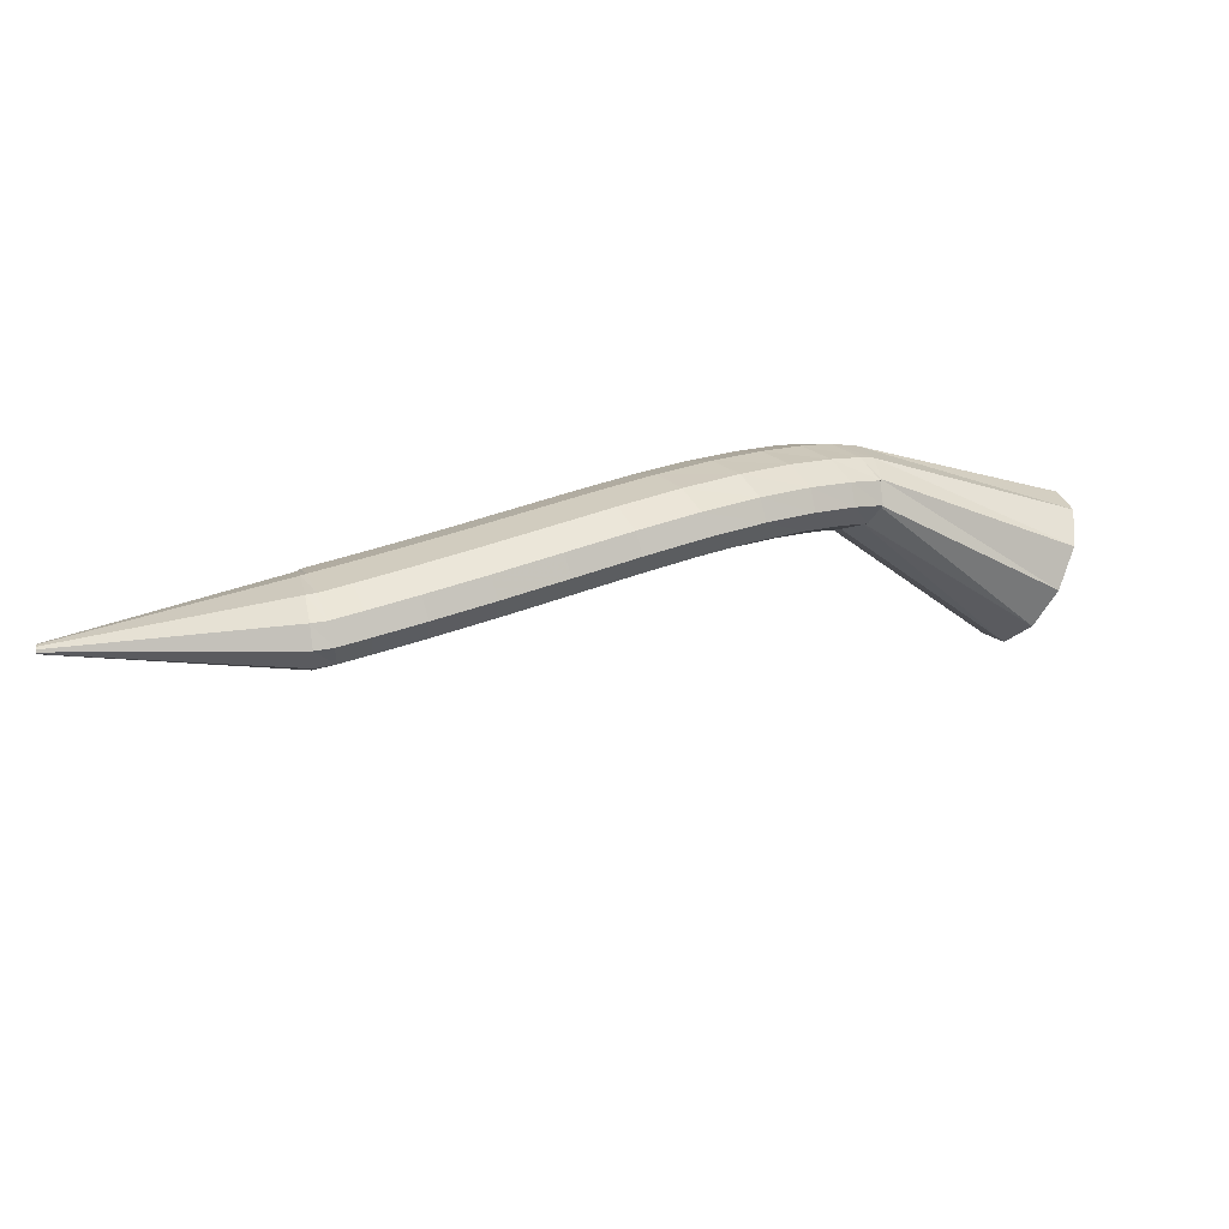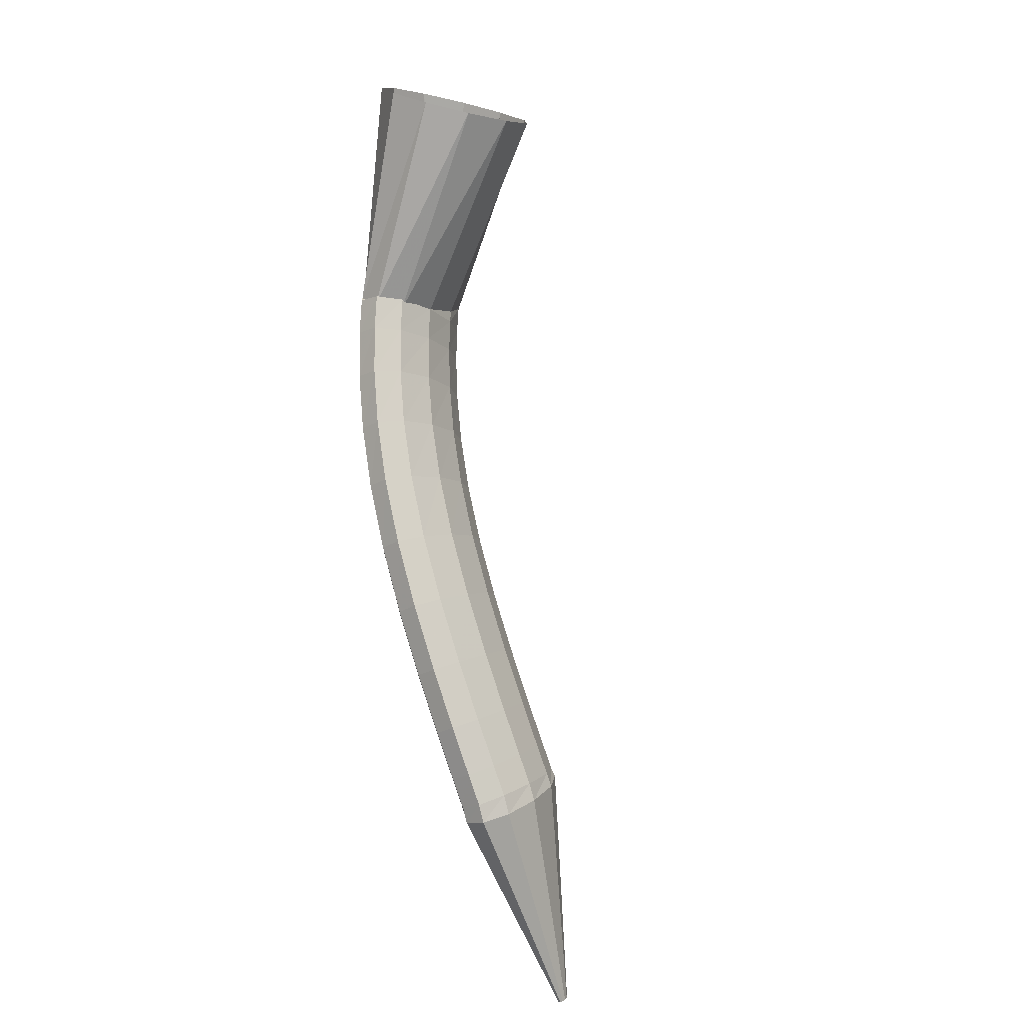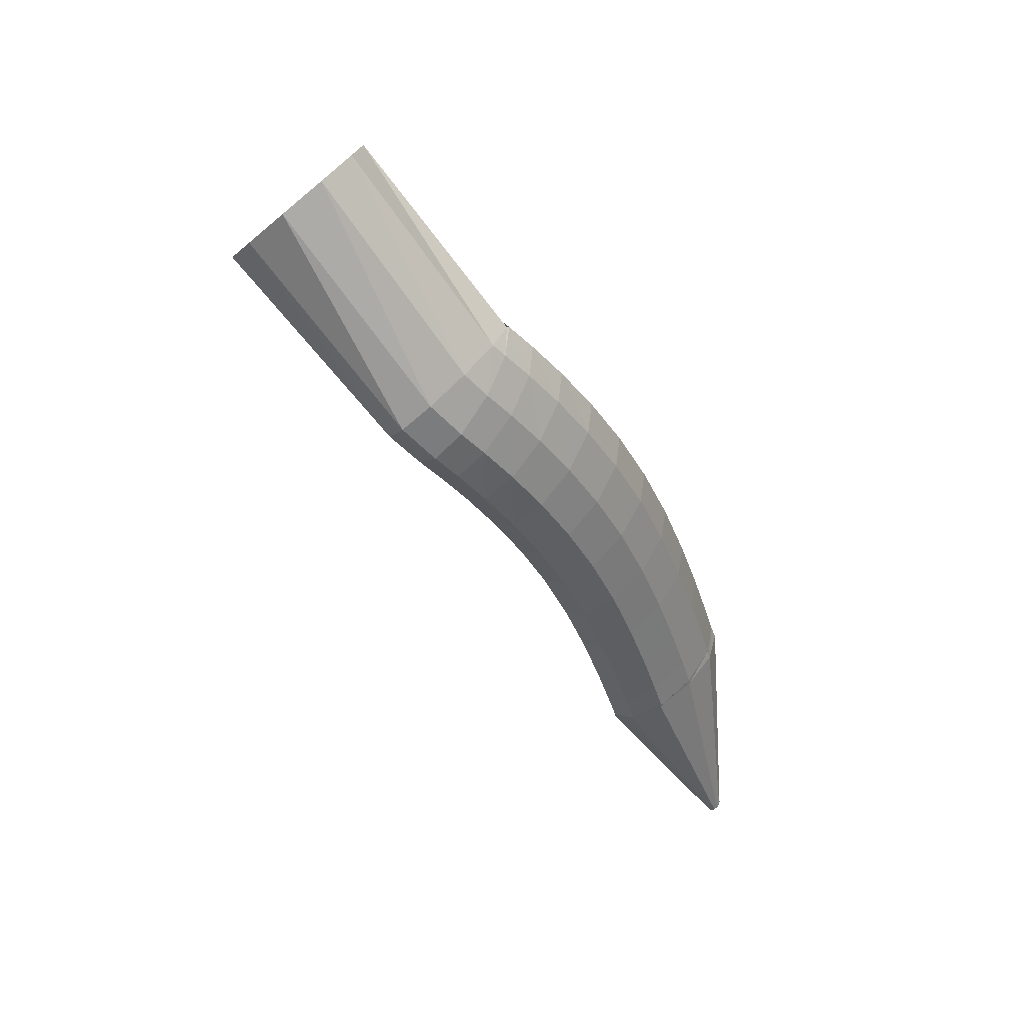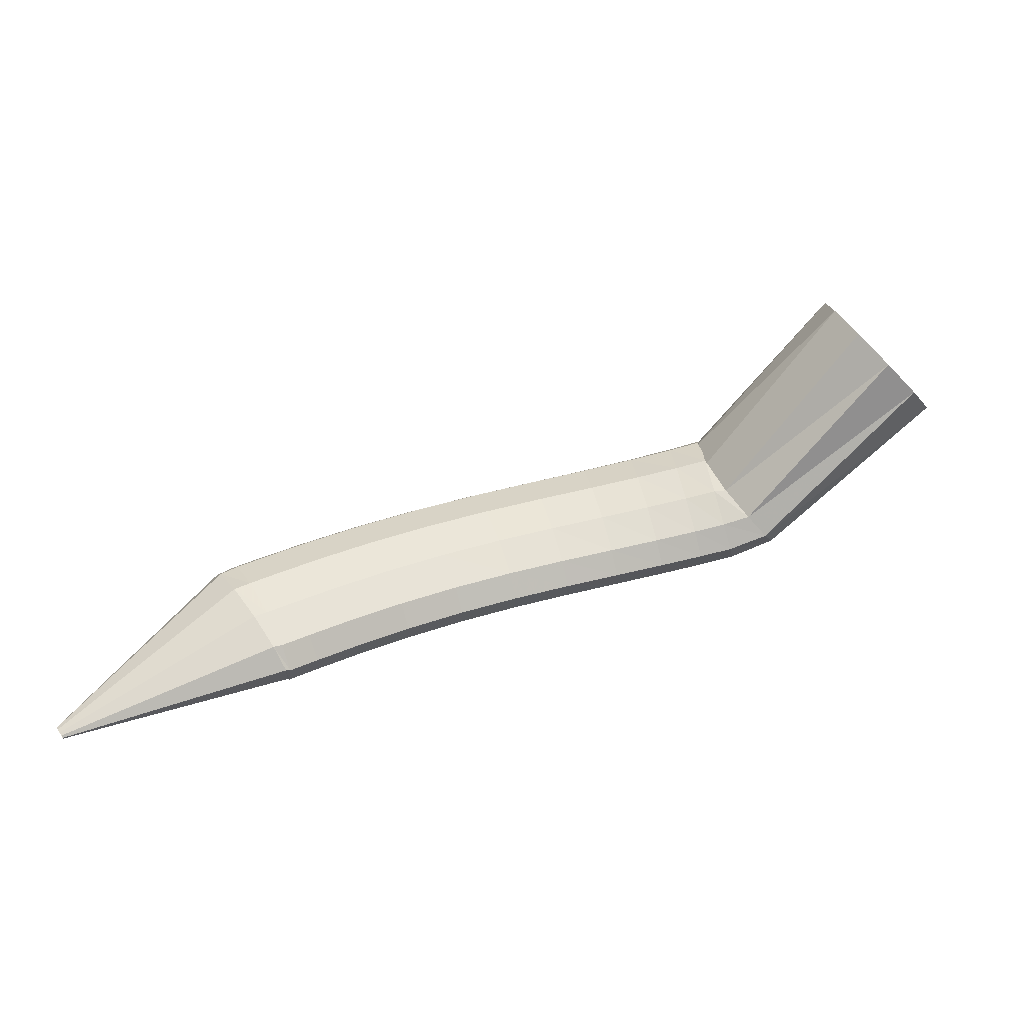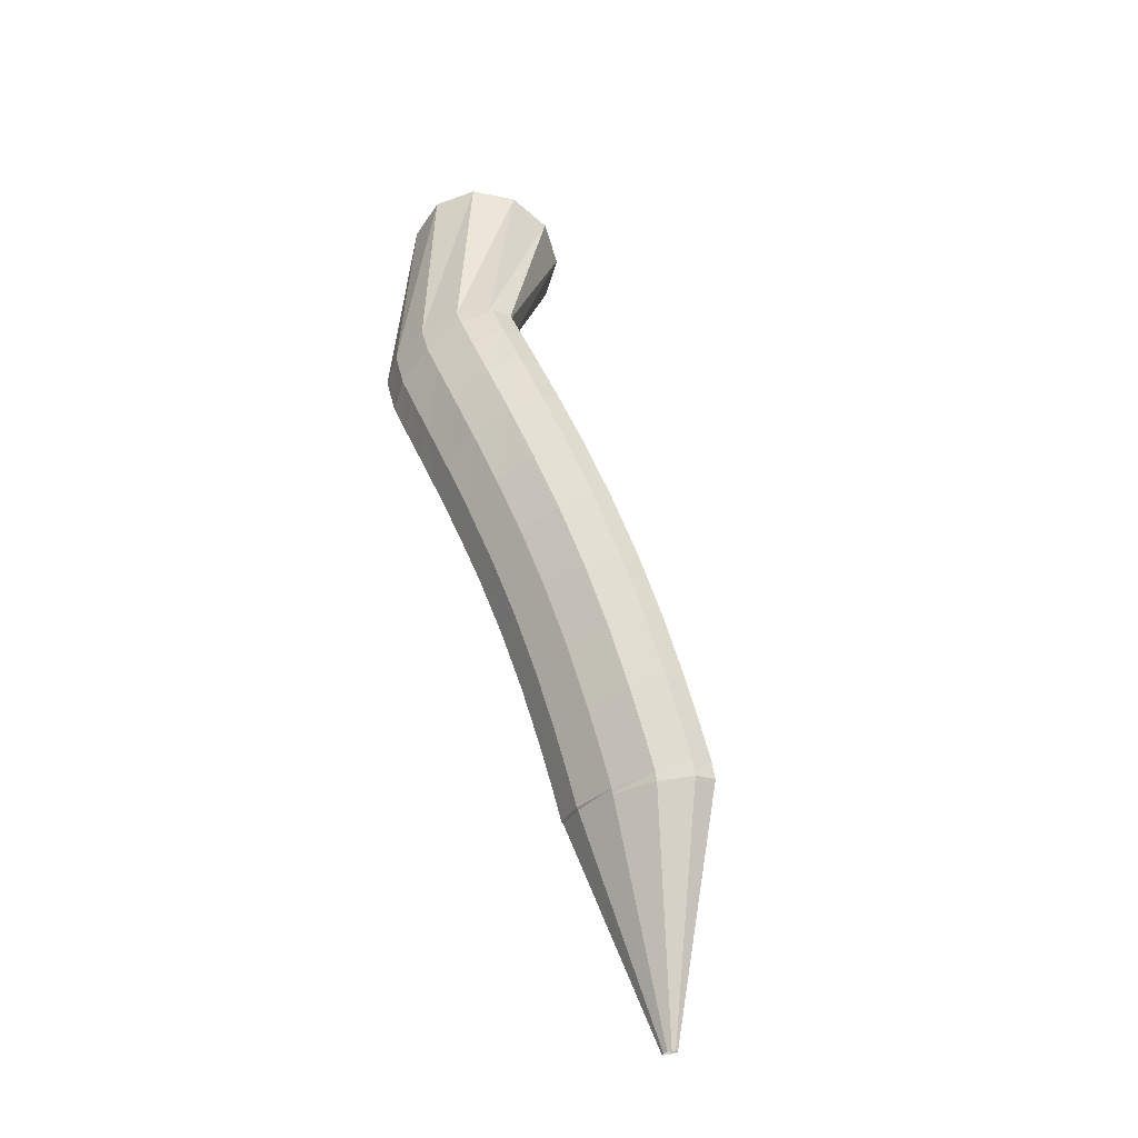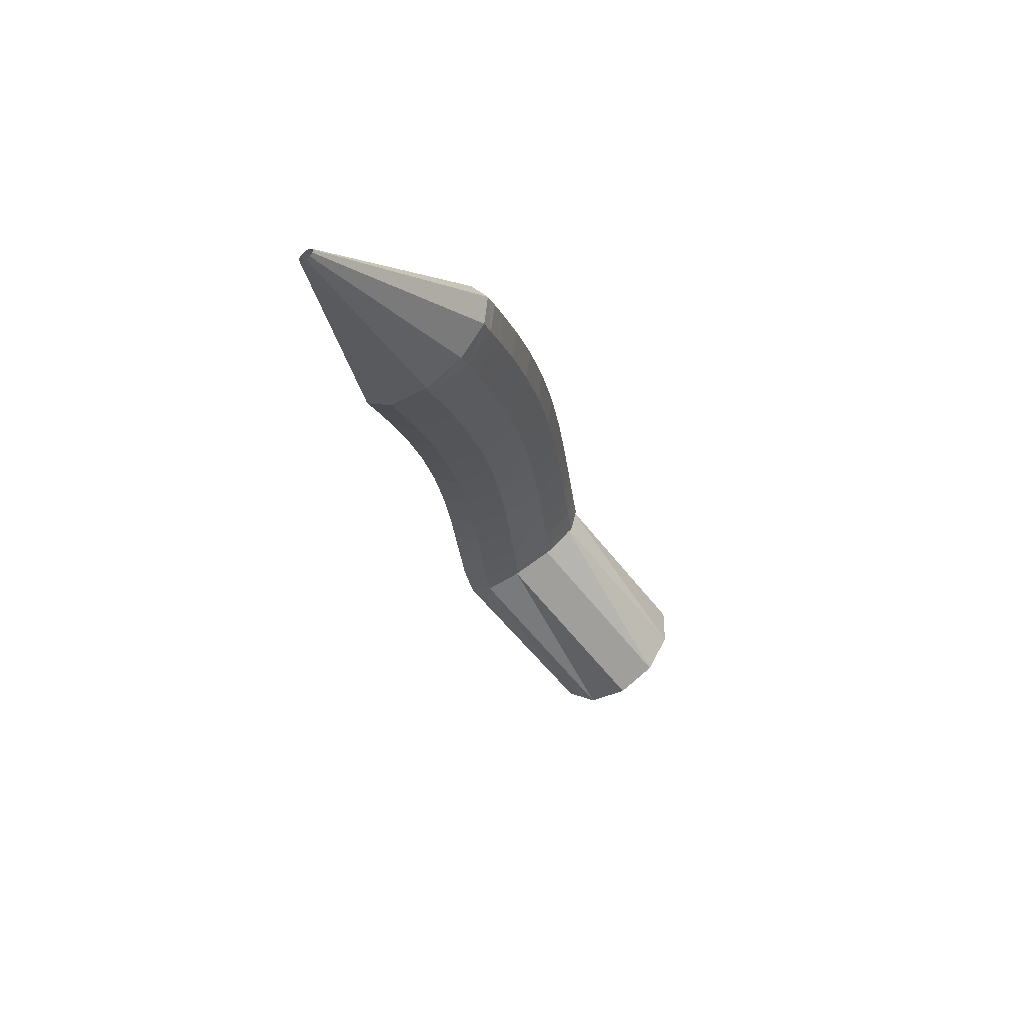
<metadata>
{"format":"obj","ext":"obj","renderer":"f3d","projection":"perspective","resolution":1024,"background":"white","views":[{"elev":52.0,"azim":-43.0,"up":"+Y"},{"elev":63.8,"azim":-112.0,"up":"+Z"},{"elev":-19.8,"azim":106.5,"up":"+Z"},{"elev":-12.1,"azim":-17.3,"up":"+Z"},{"elev":67.1,"azim":-127.5,"up":"+Y"},{"elev":-12.9,"azim":-96.8,"up":"+Y"}]}
</metadata>
<code>
g tube1
v 152.2 144.7 170.3
v 152.3 142.6 168.5
v 151.2 140.1 167.7
v 149.2 138.2 168
v 147 137.4 169.5
v 145.2 137.9 171.6
v 144.4 139.7 173.7
v 144.9 142.1 175
v 146.5 144.4 175.3
v 148.8 145.8 174.3
v 150.9 146 172.4
v 152.2 144.7 170.3
v 142.2 149.9 162.2
v 142.6 148 160.3
v 142.3 146.2 159.2
v 141.4 145.1 159.2
v 140.1 145 160.4
v 139 146 162.4
v 138.2 147.7 164.5
v 138.2 149.6 166.1
v 138.8 151.2 166.6
v 140 151.8 166
v 141.2 151.3 164.3
v 142.2 149.9 162.2
v 140.6 150.8 161.5
v 140.4 149.1 159.3
v 139.9 147.4 158.1
v 139.3 146.1 158.4
v 138.7 145.7 159.9
v 138.3 146.3 162.3
v 138.2 147.7 164.8
v 138.6 149.4 166.5
v 139.1 151 167
v 139.8 151.9 166.1
v 140.3 151.8 164
v 140.6 150.8 161.5
v 138.6 151.6 160.9
v 138.5 150 158.8
v 138 148.2 157.6
v 137.4 146.9 157.9
v 136.9 146.5 159.5
v 136.5 147.1 161.9
v 136.4 148.5 164.3
v 136.7 150.3 166
v 137.2 151.9 166.5
v 137.8 152.8 165.5
v 138.3 152.7 163.4
v 138.6 151.6 160.9
v 135.9 152.6 160.2
v 135.8 150.9 158.1
v 135.5 149.1 157
v 135 147.8 157.3
v 134.4 147.4 158.9
v 134.1 148 161.3
v 133.9 149.5 163.7
v 134.1 151.3 165.4
v 134.6 152.9 165.8
v 135.1 153.8 164.8
v 135.6 153.7 162.7
v 135.9 152.6 160.2
v 132.7 153.6 159.4
v 132.7 151.8 157.3
v 132.5 150 156.3
v 132 148.7 156.6
v 131.5 148.2 158.2
v 131.1 148.9 160.6
v 130.9 150.4 163
v 131 152.3 164.6
v 131.4 153.9 165
v 131.9 154.9 164
v 132.4 154.7 161.9
v 132.7 153.6 159.4
v 129.1 154.4 158.5
v 129.3 152.6 156.5
v 129.1 150.7 155.5
v 128.8 149.4 155.8
v 128.3 149 157.5
v 127.8 149.7 159.8
v 127.5 151.2 162.1
v 127.5 153.1 163.7
v 127.7 154.8 164
v 128.2 155.7 163
v 128.7 155.6 160.9
v 129.1 154.4 158.5
v 125.3 155.1 157.5
v 125.6 153.2 155.5
v 125.6 151.3 154.5
v 125.3 150 154.9
v 124.8 149.6 156.5
v 124.2 150.3 158.9
v 123.8 151.8 161.2
v 123.6 153.8 162.7
v 123.8 155.5 163
v 124.2 156.4 161.9
v 124.8 156.3 159.9
v 125.3 155.1 157.5
v 121.4 155.5 156.3
v 121.8 153.7 154.4
v 121.9 151.7 153.4
v 121.7 150.4 153.9
v 121.2 150 155.5
v 120.5 150.7 157.7
v 119.9 152.3 160
v 119.6 154.2 161.5
v 119.7 156 161.8
v 120.1 156.9 160.7
v 120.7 156.7 158.7
v 121.4 155.5 156.3
v 117.6 155.8 155
v 118.1 153.9 153.1
v 118.3 152 152.2
v 118.1 150.6 152.6
v 117.5 150.2 154.2
v 116.8 151 156.5
v 116.1 152.6 158.7
v 115.7 154.5 160.2
v 115.7 156.2 160.4
v 116.1 157.2 159.4
v 116.8 157 157.4
v 117.6 155.8 155
v 114.1 155.9 153.8
v 114.7 154.1 151.9
v 115 152.1 151
v 114.8 150.8 151.4
v 114.2 150.4 153
v 113.4 151.1 155.2
v 112.6 152.7 157.4
v 112.1 154.7 158.8
v 112.1 156.4 159.1
v 112.5 157.3 158
v 113.3 157.1 156.1
v 114.1 155.9 153.8
v 111.3 156 152.6
v 112 154.1 150.8
v 112.3 152.2 149.9
v 112.1 150.8 150.3
v 111.5 150.4 151.9
v 110.6 151.2 154.1
v 109.8 152.8 156.3
v 109.2 154.8 157.7
v 109.2 156.5 157.9
v 109.6 157.4 156.9
v 110.4 157.2 154.9
v 111.3 156 152.6
v 109.5 156 151.9
v 110.3 154.2 150
v 110.6 152.2 149.2
v 110.4 150.9 149.6
v 109.7 150.5 151.2
v 108.8 151.2 153.4
v 107.9 152.8 155.5
v 107.4 154.8 156.9
v 107.3 156.5 157.2
v 107.8 157.4 156.1
v 108.6 157.3 154.2
v 109.5 156 151.9
v 109.2 156 151.8
v 110.1 154.1 150
v 110.4 152.1 149.2
v 110.1 150.8 149.6
v 109.2 150.4 151
v 108 151.2 153.1
v 106.9 152.9 155.1
v 106.3 154.9 156.4
v 106.3 156.6 156.6
v 107 157.5 155.7
v 108.1 157.3 153.9
v 109.2 156 151.8
v 96.46 155.3 145.5
v 96.55 155.1 145.3
v 96.58 154.9 145.2
v 96.55 154.8 145.2
v 96.46 154.7 145.4
v 96.34 154.8 145.6
v 96.23 155 145.8
v 96.17 155.2 145.9
v 96.17 155.4 145.9
v 96.24 155.4 145.9
v 96.35 155.4 145.7
v 96.46 155.3 145.5
f 1 2 14
f 14 13 1
f 2 3 15
f 15 14 2
f 3 4 16
f 16 15 3
f 4 5 17
f 17 16 4
f 5 6 18
f 18 17 5
f 6 7 19
f 19 18 6
f 7 8 20
f 20 19 7
f 8 9 21
f 21 20 8
f 9 10 22
f 22 21 9
f 10 11 23
f 23 22 10
f 11 12 24
f 24 23 11
f 13 14 26
f 26 25 13
f 14 15 27
f 27 26 14
f 15 16 28
f 28 27 15
f 16 17 29
f 29 28 16
f 17 18 30
f 30 29 17
f 18 19 31
f 31 30 18
f 19 20 32
f 32 31 19
f 20 21 33
f 33 32 20
f 21 22 34
f 34 33 21
f 22 23 35
f 35 34 22
f 23 24 36
f 36 35 23
f 25 26 38
f 38 37 25
f 26 27 39
f 39 38 26
f 27 28 40
f 40 39 27
f 28 29 41
f 41 40 28
f 29 30 42
f 42 41 29
f 30 31 43
f 43 42 30
f 31 32 44
f 44 43 31
f 32 33 45
f 45 44 32
f 33 34 46
f 46 45 33
f 34 35 47
f 47 46 34
f 35 36 48
f 48 47 35
f 37 38 50
f 50 49 37
f 38 39 51
f 51 50 38
f 39 40 52
f 52 51 39
f 40 41 53
f 53 52 40
f 41 42 54
f 54 53 41
f 42 43 55
f 55 54 42
f 43 44 56
f 56 55 43
f 44 45 57
f 57 56 44
f 45 46 58
f 58 57 45
f 46 47 59
f 59 58 46
f 47 48 60
f 60 59 47
f 49 50 62
f 62 61 49
f 50 51 63
f 63 62 50
f 51 52 64
f 64 63 51
f 52 53 65
f 65 64 52
f 53 54 66
f 66 65 53
f 54 55 67
f 67 66 54
f 55 56 68
f 68 67 55
f 56 57 69
f 69 68 56
f 57 58 70
f 70 69 57
f 58 59 71
f 71 70 58
f 59 60 72
f 72 71 59
f 61 62 74
f 74 73 61
f 62 63 75
f 75 74 62
f 63 64 76
f 76 75 63
f 64 65 77
f 77 76 64
f 65 66 78
f 78 77 65
f 66 67 79
f 79 78 66
f 67 68 80
f 80 79 67
f 68 69 81
f 81 80 68
f 69 70 82
f 82 81 69
f 70 71 83
f 83 82 70
f 71 72 84
f 84 83 71
f 73 74 86
f 86 85 73
f 74 75 87
f 87 86 74
f 75 76 88
f 88 87 75
f 76 77 89
f 89 88 76
f 77 78 90
f 90 89 77
f 78 79 91
f 91 90 78
f 79 80 92
f 92 91 79
f 80 81 93
f 93 92 80
f 81 82 94
f 94 93 81
f 82 83 95
f 95 94 82
f 83 84 96
f 96 95 83
f 85 86 98
f 98 97 85
f 86 87 99
f 99 98 86
f 87 88 100
f 100 99 87
f 88 89 101
f 101 100 88
f 89 90 102
f 102 101 89
f 90 91 103
f 103 102 90
f 91 92 104
f 104 103 91
f 92 93 105
f 105 104 92
f 93 94 106
f 106 105 93
f 94 95 107
f 107 106 94
f 95 96 108
f 108 107 95
f 97 98 110
f 110 109 97
f 98 99 111
f 111 110 98
f 99 100 112
f 112 111 99
f 100 101 113
f 113 112 100
f 101 102 114
f 114 113 101
f 102 103 115
f 115 114 102
f 103 104 116
f 116 115 103
f 104 105 117
f 117 116 104
f 105 106 118
f 118 117 105
f 106 107 119
f 119 118 106
f 107 108 120
f 120 119 107
f 109 110 122
f 122 121 109
f 110 111 123
f 123 122 110
f 111 112 124
f 124 123 111
f 112 113 125
f 125 124 112
f 113 114 126
f 126 125 113
f 114 115 127
f 127 126 114
f 115 116 128
f 128 127 115
f 116 117 129
f 129 128 116
f 117 118 130
f 130 129 117
f 118 119 131
f 131 130 118
f 119 120 132
f 132 131 119
f 121 122 134
f 134 133 121
f 122 123 135
f 135 134 122
f 123 124 136
f 136 135 123
f 124 125 137
f 137 136 124
f 125 126 138
f 138 137 125
f 126 127 139
f 139 138 126
f 127 128 140
f 140 139 127
f 128 129 141
f 141 140 128
f 129 130 142
f 142 141 129
f 130 131 143
f 143 142 130
f 131 132 144
f 144 143 131
f 133 134 146
f 146 145 133
f 134 135 147
f 147 146 134
f 135 136 148
f 148 147 135
f 136 137 149
f 149 148 136
f 137 138 150
f 150 149 137
f 138 139 151
f 151 150 138
f 139 140 152
f 152 151 139
f 140 141 153
f 153 152 140
f 141 142 154
f 154 153 141
f 142 143 155
f 155 154 142
f 143 144 156
f 156 155 143
f 145 146 158
f 158 157 145
f 146 147 159
f 159 158 146
f 147 148 160
f 160 159 147
f 148 149 161
f 161 160 148
f 149 150 162
f 162 161 149
f 150 151 163
f 163 162 150
f 151 152 164
f 164 163 151
f 152 153 165
f 165 164 152
f 153 154 166
f 166 165 153
f 154 155 167
f 167 166 154
f 155 156 168
f 168 167 155
f 157 158 170
f 170 169 157
f 158 159 171
f 171 170 158
f 159 160 172
f 172 171 159
f 160 161 173
f 173 172 160
f 161 162 174
f 174 173 161
f 162 163 175
f 175 174 162
f 163 164 176
f 176 175 163
f 164 165 177
f 177 176 164
f 165 166 178
f 178 177 165
f 166 167 179
f 179 178 166
f 167 168 180
f 180 179 167

</code>
